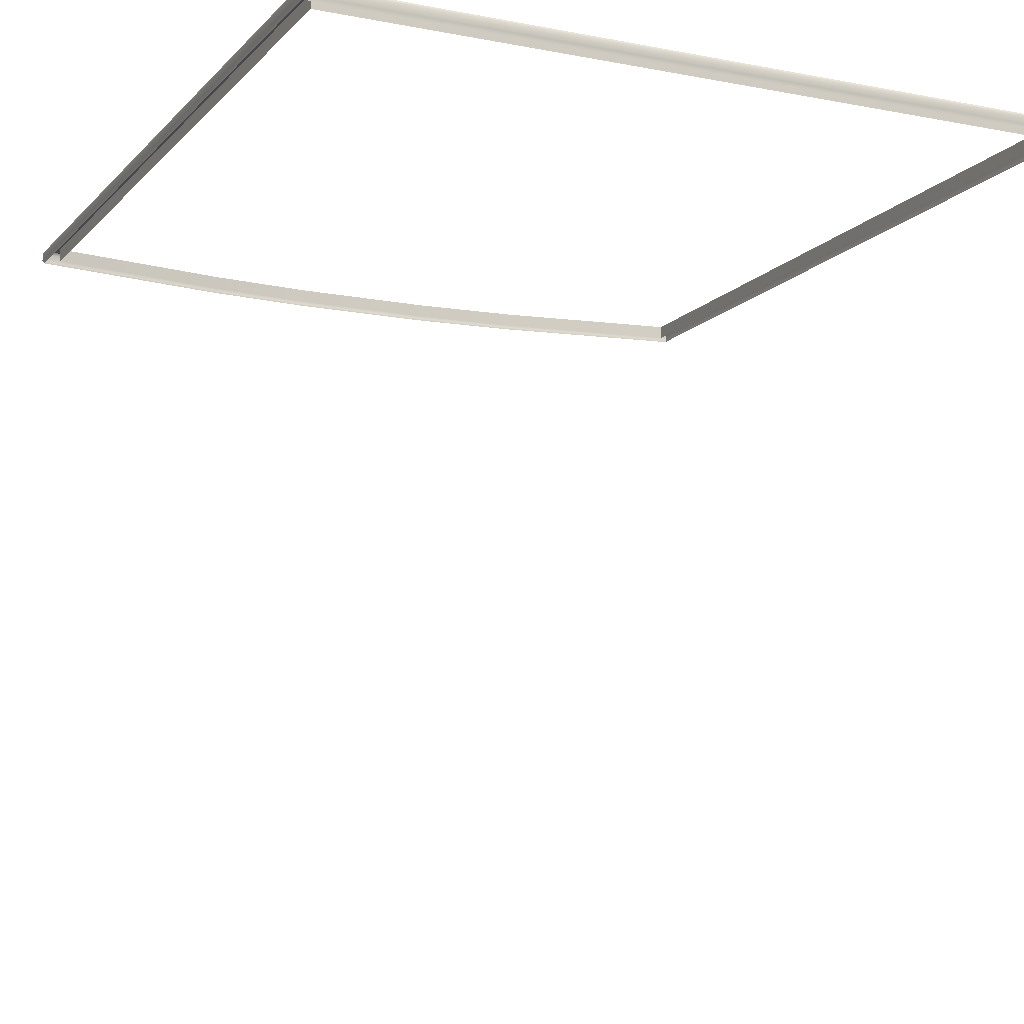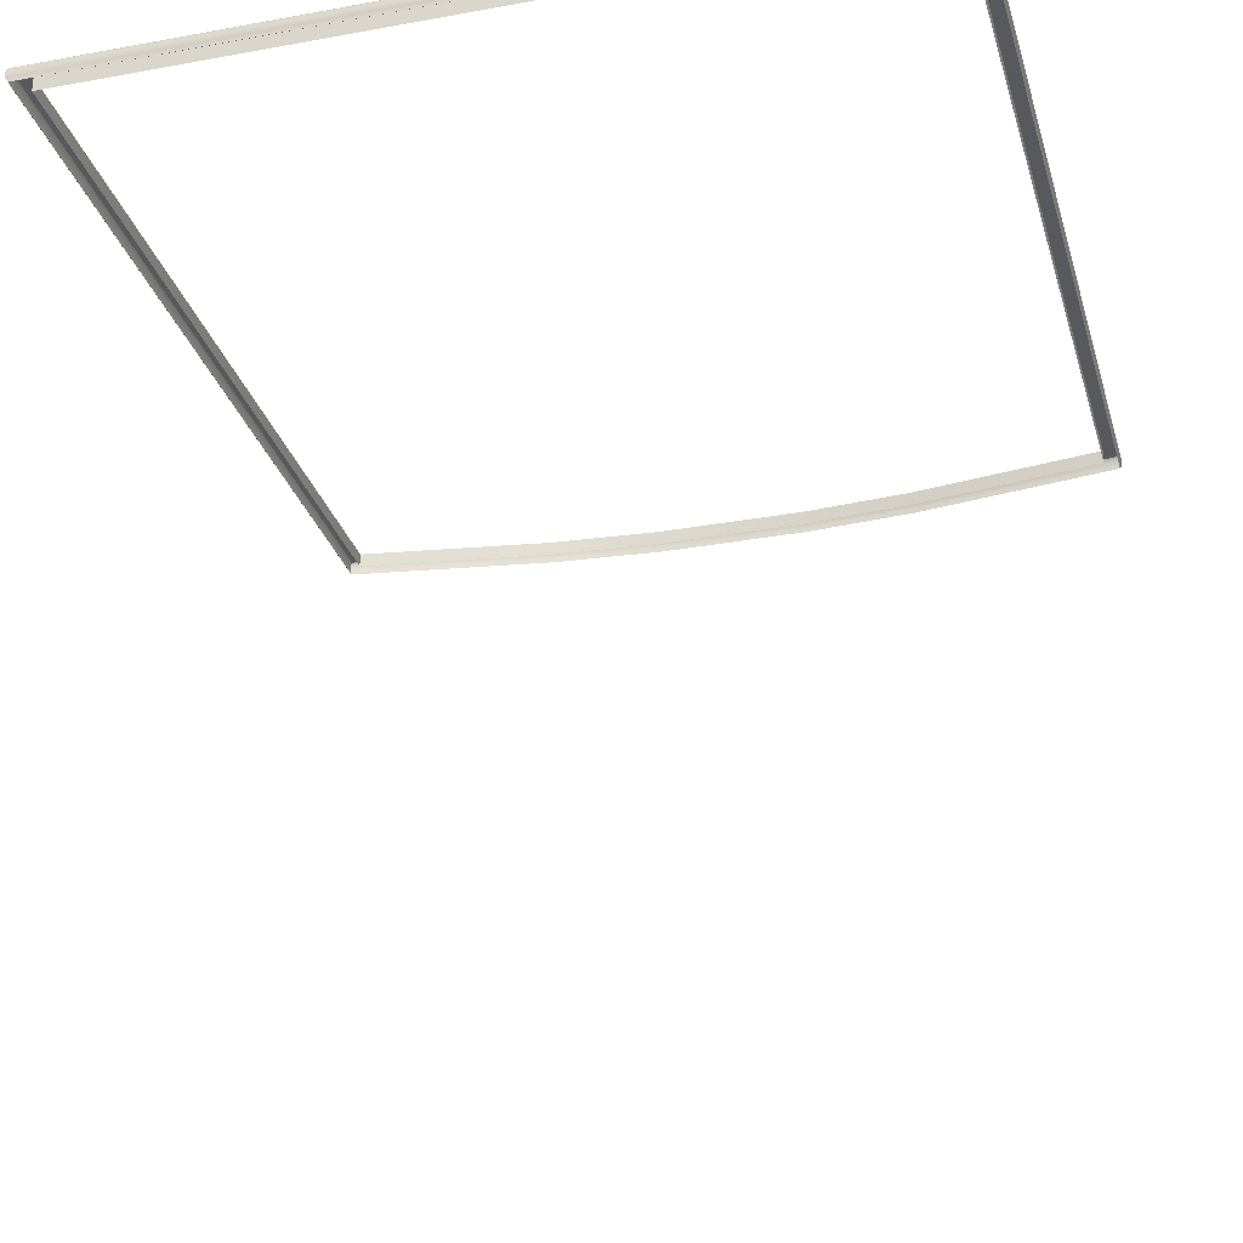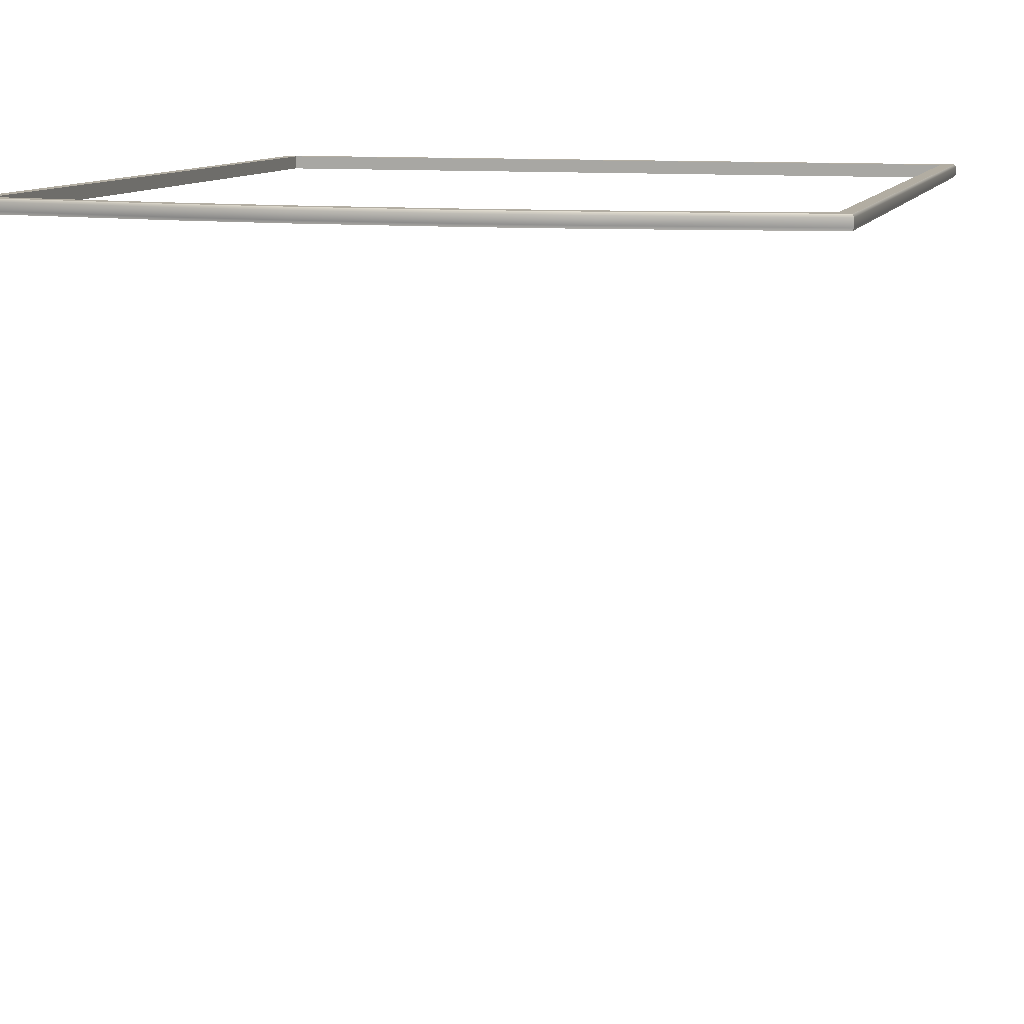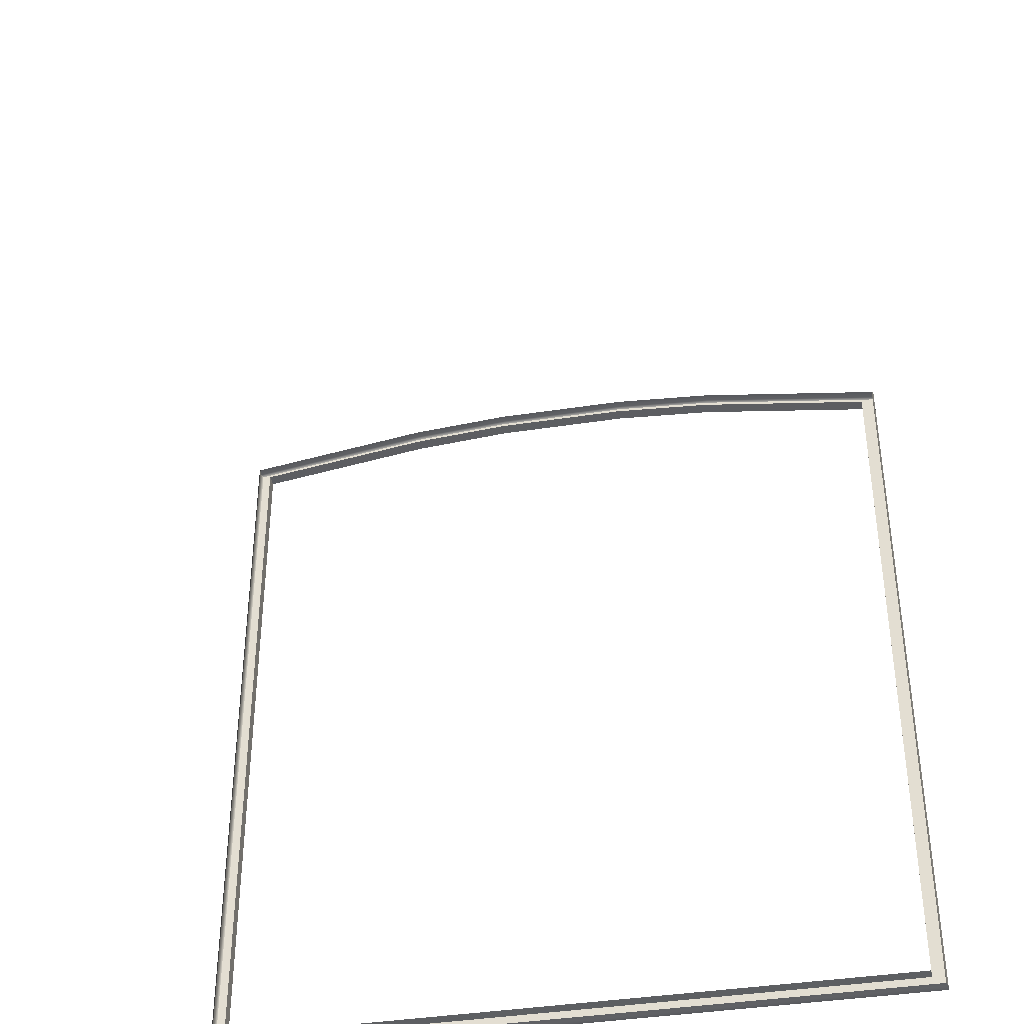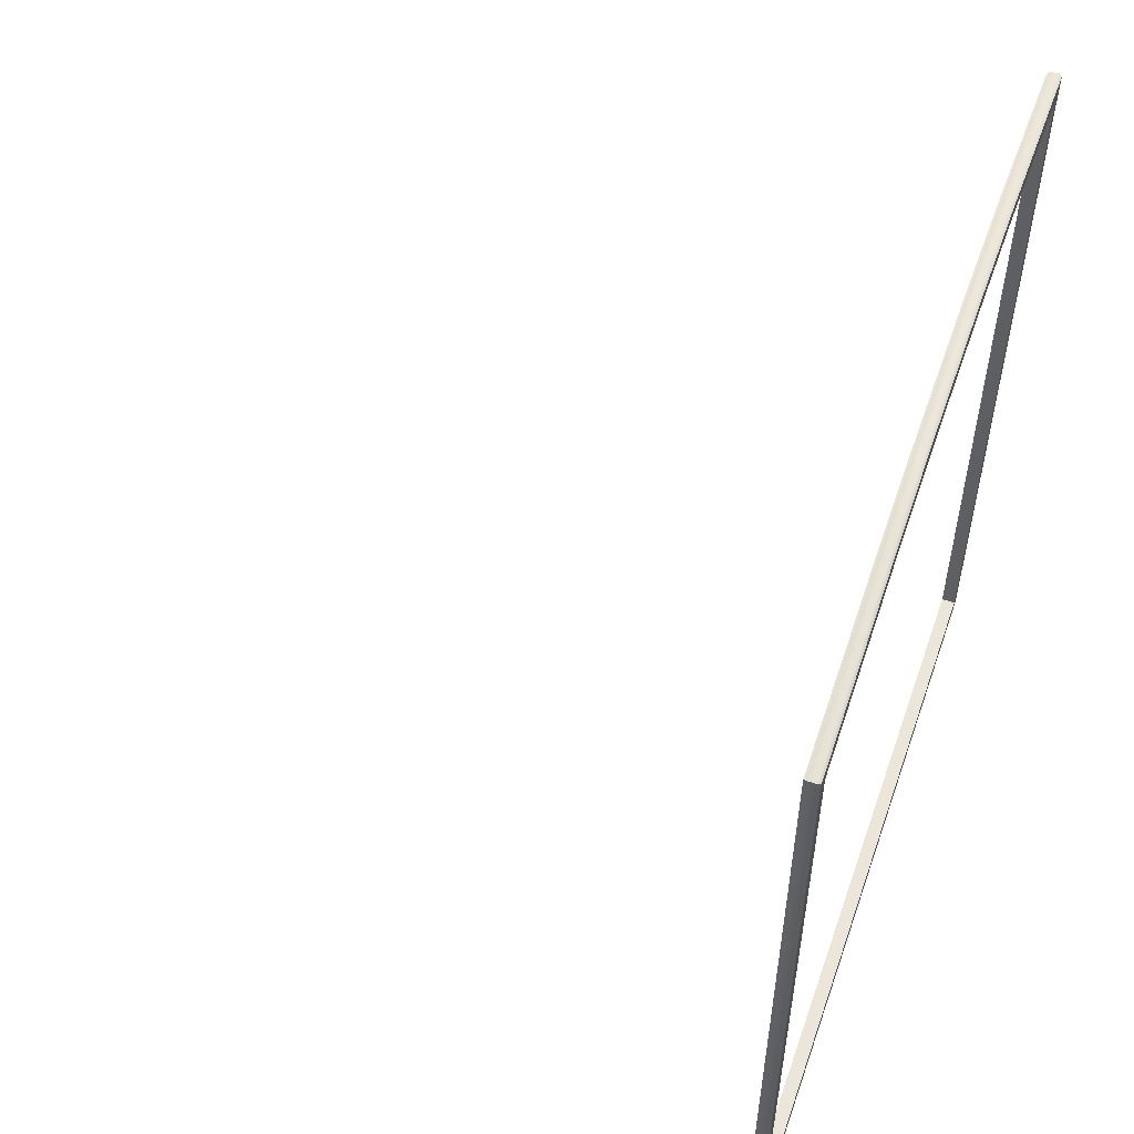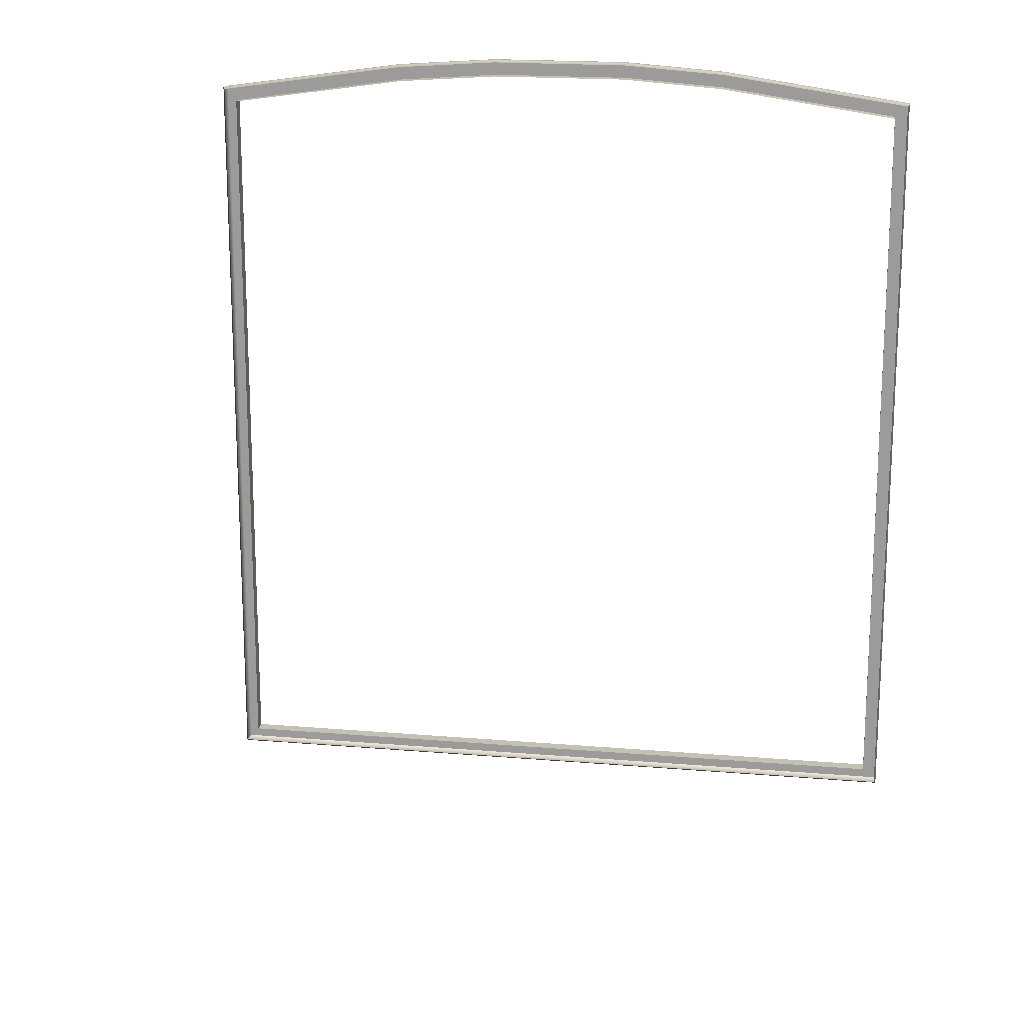
<metadata>
{"format":"obj","ext":"obj","renderer":"f3d","projection":"perspective","resolution":1024,"background":"white","views":[{"elev":-11.5,"azim":155.0,"up":"+Y"},{"elev":-29.0,"azim":-164.8,"up":"+Y"},{"elev":10.6,"azim":15.3,"up":"+Y"},{"elev":-39.5,"azim":11.0,"up":"+Z"},{"elev":54.2,"azim":109.1,"up":"+Z"},{"elev":18.3,"azim":9.5,"up":"+Z"}]}
</metadata>
<code>
v -0.2366 -0.4251 -0.349
v -0.2366 -0.4251 -0.349
v -0.2366 -0.4251 -0.349
v -0.2366 -0.4251 -0.349
v -0.1185 1e-08 -0.5458
v -0.2401 1e-08 -0.5357
v -0.2489 1e-08 -0.5458
v -0.1185 1e-08 -0.5357
v -0.04738 1e-08 -0.5458
v -0.04738 1e-08 -0.5357
v 0.04738 1e-08 -0.5458
v 0.04738 1e-08 -0.5357
v 0.1185 1e-08 -0.5458
v 0.1185 1e-08 -0.5357
v 0.2489 1e-08 -0.5458
v 0.2401 1e-08 -0.5357
v -0.2401 1e-08 -0.03442
v -0.2489 1e-08 -0.02553
v -0.1174 1e-08 -0.01655
v -0.1182 1e-08 -0.006517
v -0.04711 1e-08 -0.01145
v -0.04738 1e-08 -0.00138
v 0.04711 1e-08 -0.01145
v 0.04738 1e-08 -0.00138
v 0.1174 1e-08 -0.01655
v 0.1182 1e-08 -0.006517
v 0.2401 1e-08 -0.03442
v 0.2489 1e-08 -0.02553
v 0.25 -0.007097 -0.5472
v 0.25 -0.001826 -0.5472
v 0.1185 -0.001826 -0.5472
v 0.1185 -0.007097 -0.5472
v 0.2489 -0.008923 -0.5458
v 0.04738 -0.001826 -0.5472
v 0.1185 -0.008923 -0.5458
v 0.04738 -0.007097 -0.5472
v -0.04738 -0.001826 -0.5472
v 0.04738 -0.008923 -0.5458
v -0.04738 -0.007097 -0.5472
v -0.1185 -0.001826 -0.5472
v -0.04738 -0.008923 -0.5458
v -0.1185 -0.007097 -0.5472
v -0.25 -0.001826 -0.5472
v -0.1185 -0.008923 -0.5458
v -0.25 -0.007097 -0.5472
v -0.2489 -0.008923 -0.5458
v -0.25 -0.007097 -0.02431
v -0.25 -0.001826 -0.02431
v -0.1184 -0.001826 -0.005142
v -0.1184 -0.007097 -0.005142
v -0.2489 -0.008923 -0.02553
v -0.04742 -0.001826 0
v -0.1182 -0.008923 -0.006517
v -0.04742 -0.007097 0
v 0.04742 -0.001826 0
v -0.04738 -0.008923 -0.00138
v 0.04742 -0.007097 0
v 0.1184 -0.001826 -0.005142
v 0.04738 -0.008923 -0.00138
v 0.1184 -0.007097 -0.005142
v 0.25 -0.001826 -0.02431
v 0.1182 -0.008923 -0.006517
v 0.25 -0.007097 -0.02431
v 0.2489 -0.008923 -0.02553
v 0.1174 -0.008923 -0.01655
v 0.2401 -0.008923 -0.03442
v 0.2401 1e-08 -0.03442
v 0.1174 1e-08 -0.01655
v 0.04711 1e-08 -0.01145
v 0.04711 -0.008923 -0.01145
v -0.04711 1e-08 -0.01145
v -0.04711 -0.008923 -0.01145
v -0.1174 1e-08 -0.01655
v -0.1174 -0.008923 -0.01655
v -0.2401 1e-08 -0.03442
v -0.2401 -0.008923 -0.03442
v 0.2401 -0.008923 -0.5357
v 0.2401 1e-08 -0.5357
v 0.2401 1e-08 -0.03442
v 0.2401 -0.008923 -0.03442
v 0.1185 -0.008923 -0.5357
v 0.2401 1e-08 -0.5357
v 0.2401 -0.008923 -0.5357
v 0.1185 1e-08 -0.5357
v 0.04738 -0.008923 -0.5357
v 0.04738 1e-08 -0.5357
v -0.04738 -0.008923 -0.5357
v -0.04738 1e-08 -0.5357
v -0.1185 -0.008923 -0.5357
v -0.1185 1e-08 -0.5357
v -0.2401 -0.008923 -0.5357
v -0.2401 1e-08 -0.5357
v -0.2401 -0.008923 -0.03442
v -0.2401 1e-08 -0.03442
v -0.2401 1e-08 -0.5357
v -0.2401 -0.008923 -0.5357
v -0.2489 1e-08 -0.5458
v -0.25 -0.001826 -0.5472
v -0.1185 -0.001826 -0.5472
v -0.1185 1e-08 -0.5458
v -0.04738 -0.001826 -0.5472
v -0.04738 1e-08 -0.5458
v 0.04738 -0.001826 -0.5472
v 0.04738 1e-08 -0.5458
v 0.1185 -0.001826 -0.5472
v 0.1185 1e-08 -0.5458
v 0.25 -0.001826 -0.5472
v 0.2489 1e-08 -0.5458
v 0.2489 1e-08 -0.5458
v 0.25 -0.001826 -0.02431
v 0.2489 1e-08 -0.02553
v 0.25 -0.001826 -0.5472
v 0.25 -0.007097 -0.02431
v 0.25 -0.007097 -0.5472
v 0.2489 -0.008923 -0.02553
v 0.2489 -0.008923 -0.5458
v 0.2489 1e-08 -0.02553
v 0.25 -0.001826 -0.02431
v 0.1184 -0.001826 -0.005142
v 0.1182 1e-08 -0.006517
v 0.04742 -0.001826 0
v 0.04738 1e-08 -0.00138
v -0.04742 -0.001826 0
v -0.04738 1e-08 -0.00138
v -0.1184 -0.001826 -0.005142
v -0.1182 1e-08 -0.006517
v -0.25 -0.001826 -0.02431
v -0.2489 1e-08 -0.02553
v -0.2489 1e-08 -0.02553
v -0.25 -0.001826 -0.5472
v -0.2489 1e-08 -0.5458
v -0.25 -0.001826 -0.02431
v -0.25 -0.007097 -0.5472
v -0.25 -0.007097 -0.02431
v -0.2489 -0.008923 -0.5458
v -0.2489 -0.008923 -0.02553
f 3 2 1
f 4 3 1
f 7 6 5
f 6 8 5
f 5 8 9
f 8 10 9
f 9 10 11
f 10 12 11
f 11 12 13
f 12 14 13
f 13 14 15
f 14 16 15
f 17 6 7
f 18 17 7
f 19 17 18
f 20 19 18
f 21 19 20
f 22 21 20
f 23 21 22
f 24 23 22
f 25 23 24
f 26 25 24
f 27 25 26
f 28 27 26
f 16 27 28
f 15 16 28
f 31 30 29
f 32 31 29
f 32 29 33
f 34 31 32
f 35 32 33
f 36 34 32
f 36 32 35
f 37 34 36
f 38 36 35
f 39 37 36
f 39 36 38
f 40 37 39
f 41 39 38
f 42 40 39
f 42 39 41
f 43 40 42
f 44 42 41
f 45 43 42
f 45 42 44
f 46 45 44
f 49 48 47
f 50 49 47
f 50 47 51
f 52 49 50
f 53 50 51
f 54 52 50
f 54 50 53
f 55 52 54
f 56 54 53
f 57 55 54
f 57 54 56
f 58 55 57
f 59 57 56
f 60 58 57
f 60 57 59
f 61 58 60
f 62 60 59
f 63 61 60
f 63 60 62
f 64 63 62
f 67 66 65
f 68 67 65
f 69 68 65
f 70 69 65
f 71 69 70
f 72 71 70
f 73 71 72
f 74 73 72
f 75 73 74
f 76 75 74
f 79 78 77
f 80 79 77
f 83 82 81
f 82 84 81
f 81 84 85
f 84 86 85
f 85 86 87
f 86 88 87
f 87 88 89
f 88 90 89
f 89 90 91
f 90 92 91
f 95 94 93
f 96 95 93
f 99 98 97
f 100 99 97
f 101 99 100
f 102 101 100
f 103 101 102
f 104 103 102
f 105 103 104
f 106 105 104
f 107 105 106
f 108 107 106
f 111 110 109
f 110 112 109
f 112 110 113
f 114 112 113
f 114 113 115
f 116 114 115
f 119 118 117
f 120 119 117
f 121 119 120
f 122 121 120
f 123 121 122
f 124 123 122
f 125 123 124
f 126 125 124
f 127 125 126
f 128 127 126
f 131 130 129
f 130 132 129
f 132 130 133
f 134 132 133
f 134 133 135
f 136 134 135

</code>
